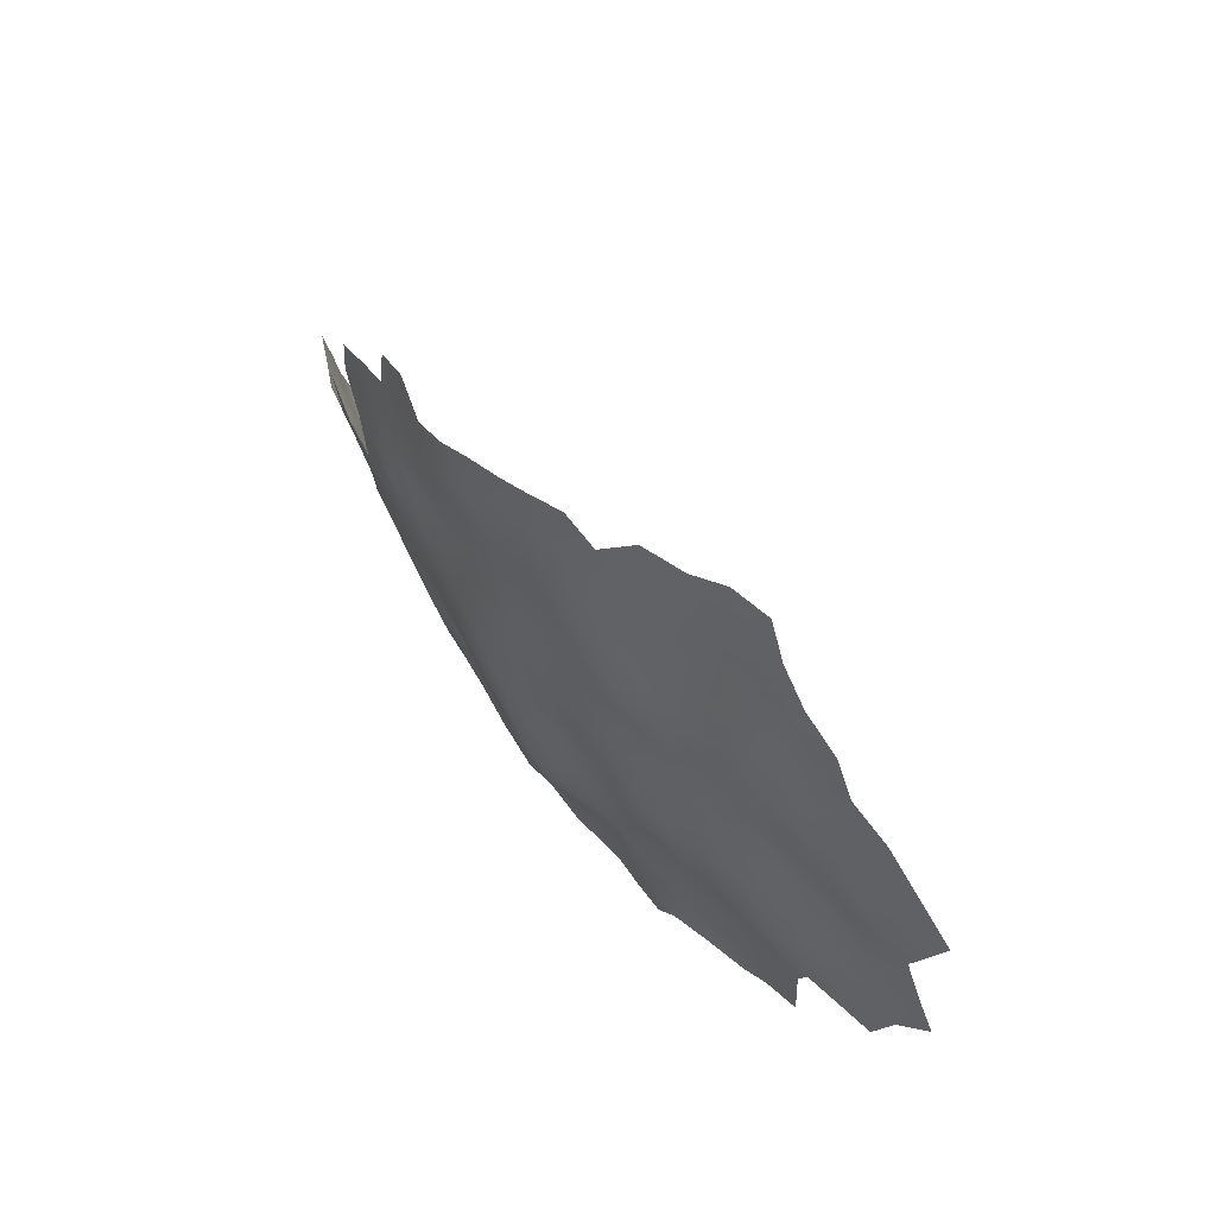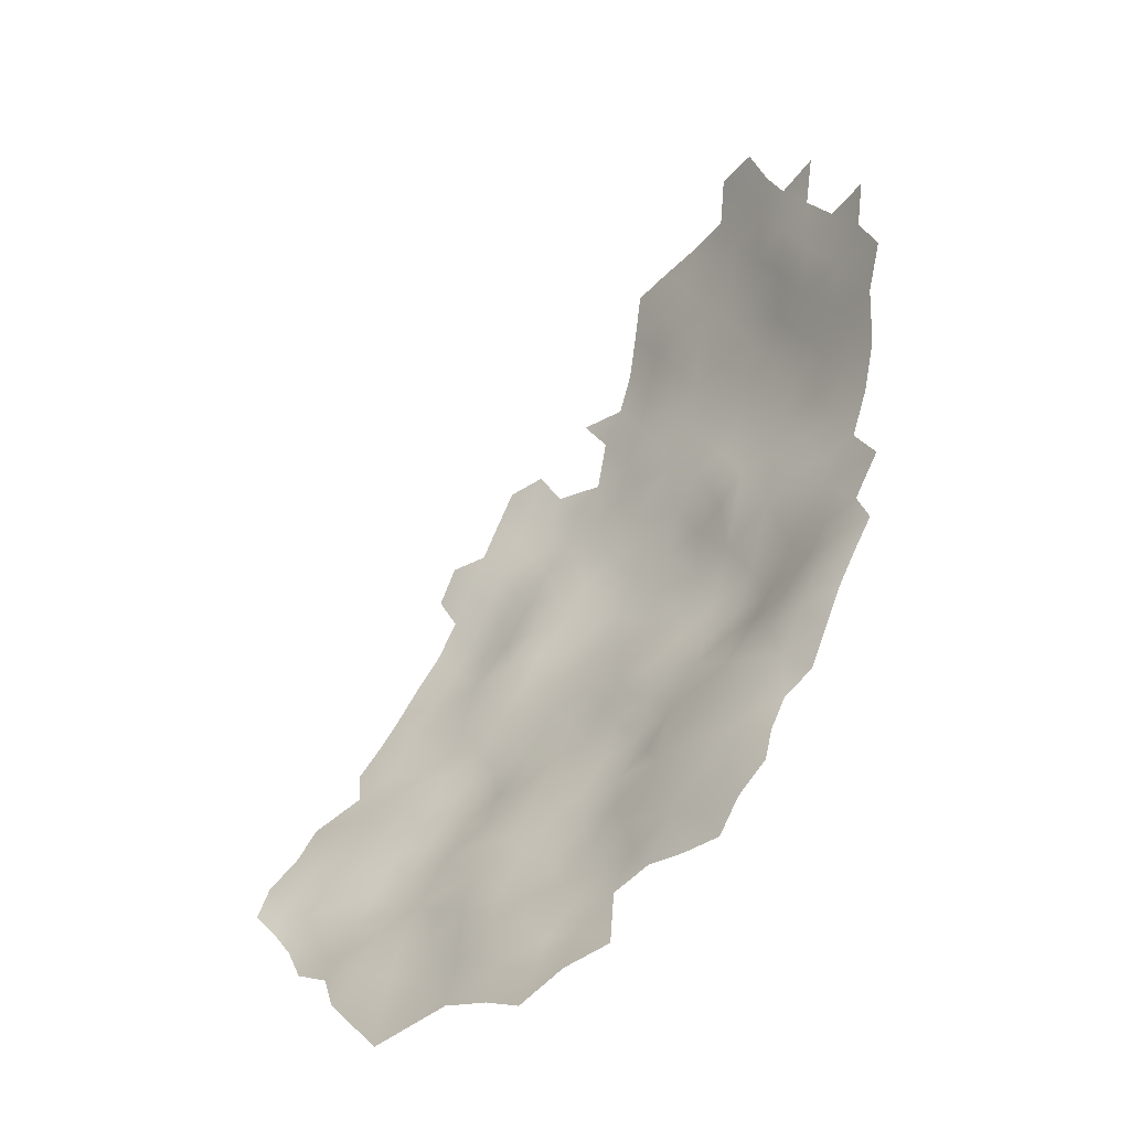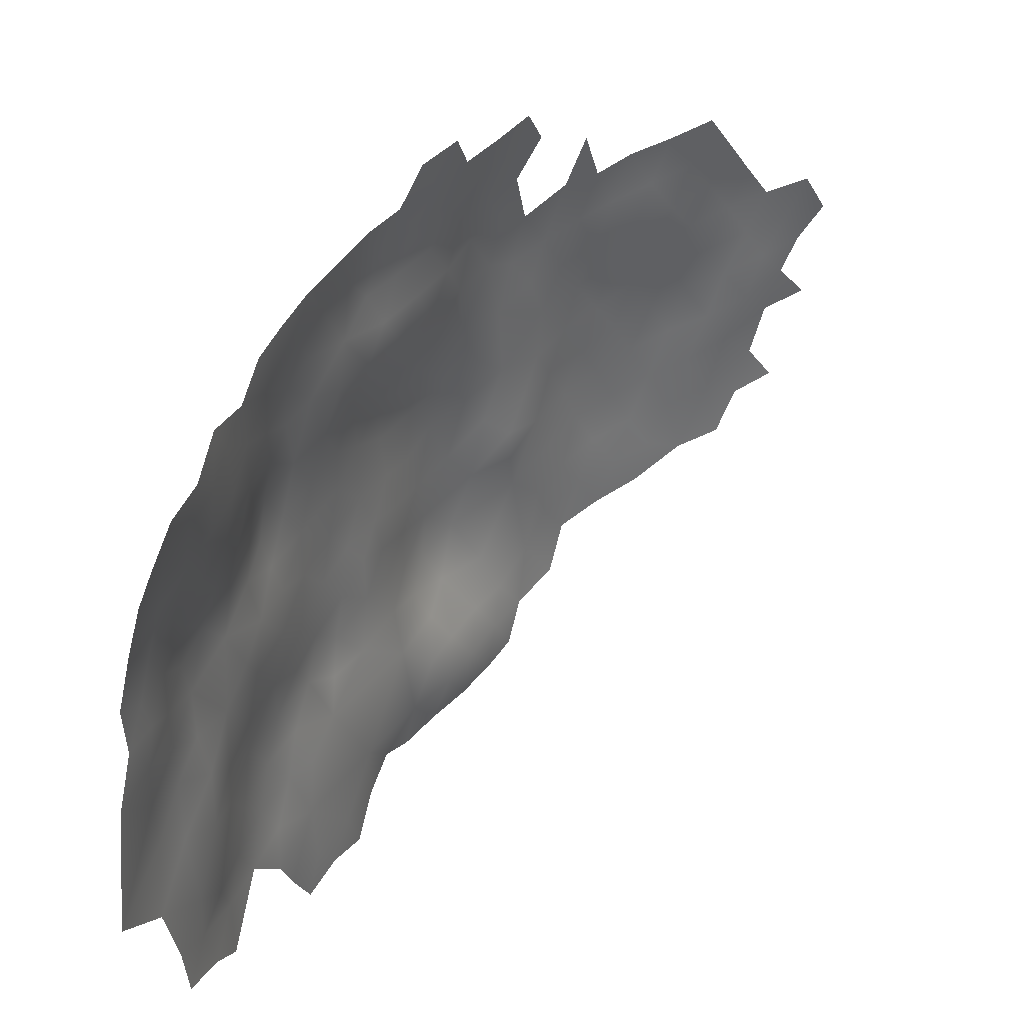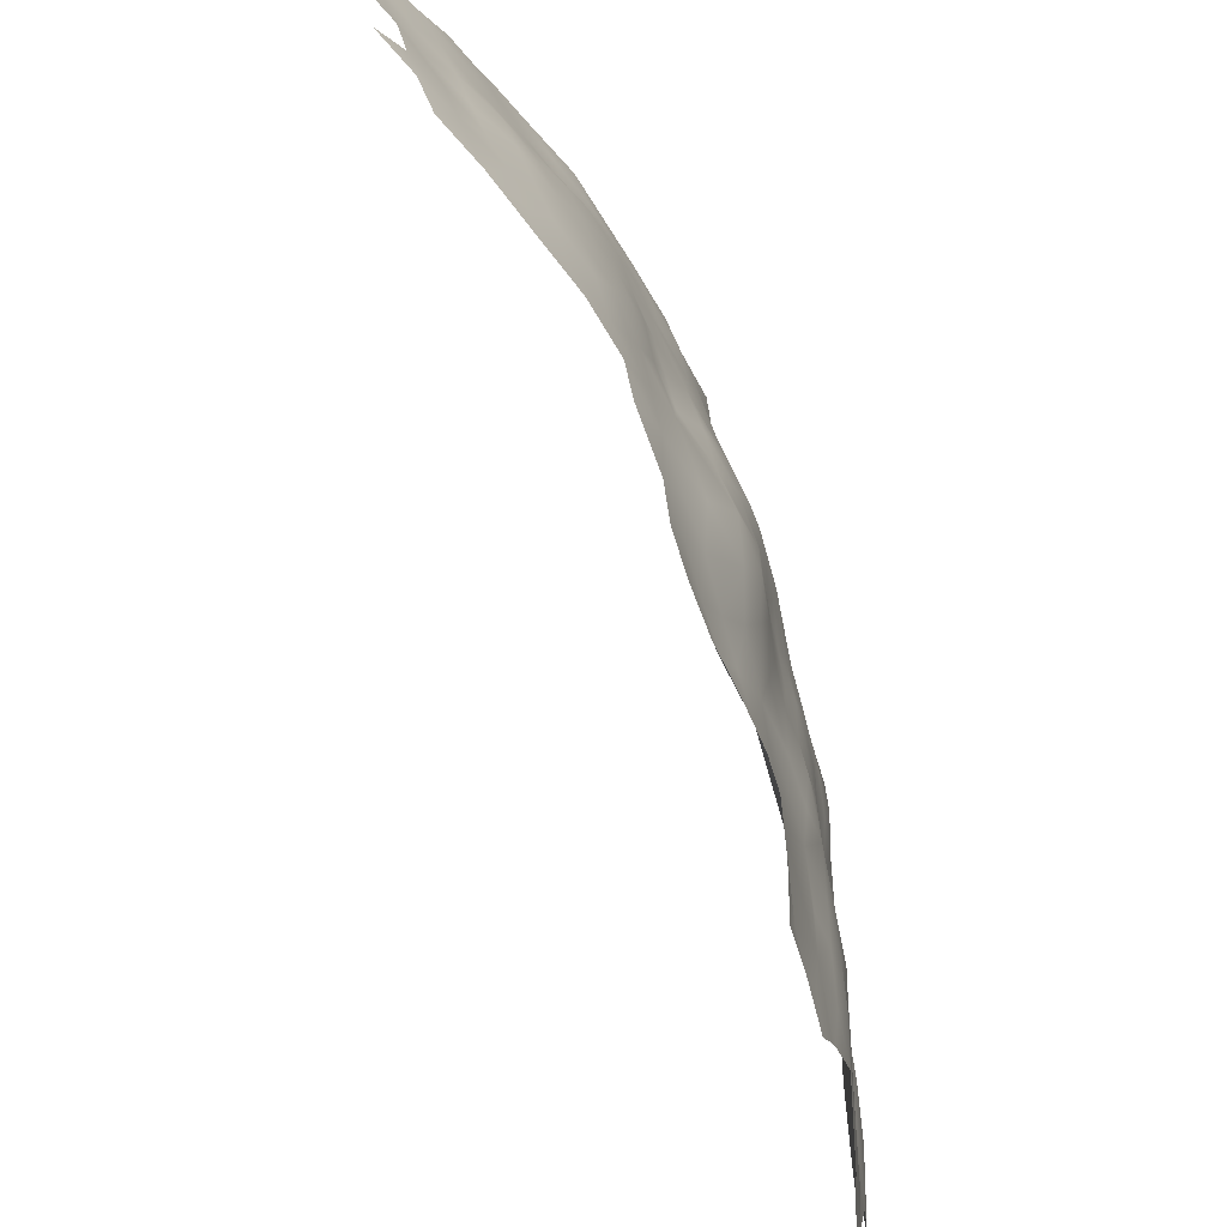
<metadata>
{"format":"obj","ext":"obj","renderer":"f3d","projection":"perspective","resolution":1024,"background":"white","views":[{"elev":-49.2,"azim":-163.6,"up":"+Z"},{"elev":0.1,"azim":-38.1,"up":"+Z"},{"elev":44.4,"azim":-112.1,"up":"+Y"},{"elev":-77.8,"azim":53.0,"up":"+Y"}]}
</metadata>
<code>
v 398.2 408.4 -185.7
v 398.9 405.2 -183.8
v 398 405.2 -187.5
v 399.2 402 -181.7
v 398.3 402.1 -185.5
v 397.7 411.7 -187.8
v 397 411.5 -191.4
v 397.4 408.1 -189.6
v 396.6 408 -193.3
v 396.8 404.8 -191.2
v 397.3 402.2 -189.4
v 396.5 402 -193.1
v 397.7 399 -187.5
v 398.6 399 -183.6
v 399.3 398.9 -179.6
v 397.9 395.8 -185.7
v 397.4 395.7 -189.4
v 398.6 395.9 -181.9
v 397.9 392.6 -183.5
v 397.3 392.3 -187.3
v 360.1 412.4 -245.1
v 394.4 415.6 -199.8
v 391.6 418.9 -204.5
v 390.2 419 -207.8
v 390.5 422 -206
v 388.8 421.9 -209
v 391.5 415.8 -206.5
v 398 383.2 -180.6
v 397.4 382.9 -184.1
v 396.6 379.8 -186.1
v 395.8 380 -190
v 399.5 402 -177.9
v 396.9 392.1 -190.9
v 396.7 395.5 -192.8
v 395.7 395.3 -196.5
v 396.3 398.7 -194.7
v 397 398.8 -190.9
v 396 392.1 -194.7
v 360.6 415.7 -244
v 360.6 418.5 -242.9
v 396.1 388.6 -193
v 395.3 388.4 -196.5
v 396.6 388.7 -189.3
v 397.4 389.1 -185.5
v 396.1 384.9 -191.2
v 396.8 384.7 -187.2
v 395.4 381.8 -193
v 394.4 381.7 -196.5
v 395.4 384.9 -194.8
v 394.7 378.6 -194.5
v 393.7 378.4 -198.4
v 395.9 404.7 -194.8
v 362.8 420.1 -240.9
v 365.5 419.8 -238.4
v 364.9 416.9 -239.4
v 362.5 416.6 -241.8
v 367.3 417.3 -237
v 367 413.7 -237.5
v 364.6 413.7 -240
v 369.6 414.2 -235.2
v 368.8 410.9 -236.2
v 366.2 410.7 -238.7
v 362.3 413.4 -242.5
v 363.9 410.5 -241.2
v 369.8 418.1 -235.2
v 361.4 410.2 -243.7
v 365.6 407.7 -240.2
v 365.1 404.6 -241
v 363 406.7 -242.5
v 367.3 405.3 -238.7
v 372.1 415.7 -233.3
v 372.1 412 -233.4
v 362.8 403.1 -242.6
v 360.7 404.8 -244.2
v 371.7 419.5 -233.5
v 374.5 414 -231.3
v 374.2 417.8 -231.1
v 360.4 407.4 -244.7
v 359.8 402 -244.9
v 368.3 421.3 -236.3
v 368.8 402.1 -236.9
v 369.7 405.7 -236
v 367.8 408.1 -237.5
v 370.4 408.6 -235
v 372.2 406.7 -233.7
v 371.8 403.5 -234.3
v 374.8 407.7 -231.8
v 374.1 404.7 -232.5
v 372.9 409.5 -233.1
v 374.9 410.8 -231.1
v 376.5 415.6 -229.2
v 376.8 418.9 -228.2
v 375.4 421.9 -229.4
v 377.8 422.1 -226.8
v 379.2 419 -225.5
v 378.2 416.2 -226.8
v 379.9 422.1 -223.9
v 373.2 421.7 -231.7
v 378 412.7 -227
v 384.3 424.9 -216.3
v 385.9 424.9 -213.1
v 385.5 421.9 -214.9
v 383.9 422 -218.1
v 387.2 421.9 -212
v 386.9 418.8 -213.6
v 385.3 418.9 -216.7
v 382.1 422 -221.2
v 383.5 419 -219.9
v 381.7 418.8 -222.8
v 386.4 415.7 -215.2
v 384.6 415.8 -218.3
v 388.4 415.6 -212.1
v 387.4 412.7 -213.5
v 385.3 412.7 -216.6
v 389.9 412.7 -210.8
v 386.3 409.7 -215.2
v 388.8 418.7 -210.5
v 390.3 415.7 -209.2
v 391.2 412.7 -207.8
v 390.6 409.3 -209
v 383.3 413 -219.8
v 384.1 409.9 -218.3
v 382.8 416.1 -221.2
v 376.5 412.4 -229.4
v 376.8 408.4 -229
v 378.9 408.2 -226
v 379.9 411 -224.4
v 381.3 407.8 -223.2
v 380.1 405.1 -224.8
v 378.1 404.9 -227.4
v 379.8 401.8 -225
v 382 403.3 -222.6
v 381.8 410.8 -221.6
v 383.3 408.2 -220.4
v 375.8 404.7 -230.3
v 376.9 401.6 -228.8
v 379 398.4 -226.1
v 376.6 397.7 -228.9
v 381.3 398.8 -223
v 380 395.4 -224.5
v 377.8 394.9 -227.1
v 381.9 395.4 -221.7
v 382.2 392.1 -221.1
v 384.1 394.2 -219.1
v 384.5 390.8 -218.7
v 384 397.7 -219.9
v 386.1 396.5 -217.6
v 386.5 393.2 -216.6
v 384.1 401.4 -220.3
v 378.7 392.1 -225.5
v 378.2 388.5 -226.4
v 376.7 391 -228.3
v 374.2 390.6 -230.7
v 375.3 393.7 -229.8
v 375.4 387.7 -229.5
v 380.6 393.1 -223.2
v 380.2 389.5 -223.2
v 378.9 385.4 -224.1
v 376.9 385.8 -227.1
v 372.1 392.2 -233
v 372.5 388.7 -232.8
v 369.4 392.5 -235.7
v 370.7 395.6 -234.5
v 369.3 398.5 -235.5
v 367.4 396.5 -237.7
v 371.5 399.8 -233.7
v 374.2 399.3 -231.2
v 373.2 396 -231.7
v 369.8 388.9 -235.9
v 370.9 385.6 -234.3
v 375.5 383.2 -227.8
v 373 381.9 -230.3
v 373.3 385.4 -231.4
v 395.7 408 -196.9
v 395.1 404.7 -198.5
v 393.8 404.6 -201.8
v 394.5 408 -200.2
v 395.8 401.6 -196.8
v 394.6 401.4 -200.1
v 399.2 390.5 -177.6
v 358.9 409 -246.4
v 385.4 406.8 -217.3
v 387.4 406.9 -214.3
v 387.1 404 -215.6
v 396.3 411.5 -195.2
v 382.4 388.8 -220.7
v 381.7 385.5 -220.6
v 369.4 382.3 -235.6
v 366.5 382.1 -238.2
v 363.7 382.1 -240.4
v 367.9 385.3 -237.1
v 367.5 378.6 -237
v 364.6 379.2 -239.7
v 369.9 379.3 -234.2
v 368.7 376.1 -234.7
v 361.6 380.7 -242.5
v 361.6 377.2 -241.7
v 358.9 378.9 -244.4
v 361.4 384.9 -242.3
v 358.9 382.9 -244.8
v 364.4 385.3 -239.6
v 371.8 382.2 -232.6
v 393.2 408 -203.6
v 391.9 407.7 -206.7
v 392.5 411.4 -205.5
v 392.4 405 -205
v 395.2 411.4 -198.4
v 392.9 401.4 -203.9
v 358.9 405 -246.2
v 395.2 398.2 -198.2
v 393.8 398 -201.5
v 388.5 409.5 -212.2
v 387 389.4 -216
v 362.9 399.6 -242.6
v 365.5 401.4 -240.4
v 363.9 374.6 -239.8
v 390.9 404.3 -208.2
v 395 391.6 -198
v 393.8 391.5 -201.5
v 394.6 394.8 -199.8
v 394.3 385 -198.6
v 364.9 397.6 -240.5
v 364.6 393.9 -239.9
v 363 395.9 -242.5
v 360.3 397.7 -245
v 380.8 414.5 -223.6
v 366.6 391.5 -238.1
v 366.4 388 -238.3
v 364 389.3 -240.1
v 391.2 374.7 -203.6
v 393.2 381.6 -200.3
v 397.9 386.5 -182.8
v 387.4 371.7 -208.8
v 383.8 371.5 -214.3
v 385.7 371.5 -211.3
v 382.3 371.4 -217.4
v 382.7 374.5 -215.9
v 381.1 374.7 -219.4
v 382.4 377.8 -217.4
v 384.2 378 -215
v 388.8 374.6 -207.3
v 386.9 374.8 -210.2
v 388.2 377.6 -209.3
v 390.2 379 -206.2
v 386.4 377.9 -212.1
v 388.4 381.4 -210.9
v 384.7 374.7 -213.1
v 381.2 381.2 -220.2
v 384.2 387.3 -218.8
v 384.3 384 -218
v 386.3 385.9 -216.5
v 386.5 382.3 -214.9
v 399.3 396.1 -178.4
v 376.8 371.4 -224.8
v 377.1 375.8 -224.6
v 379.1 372.5 -222.6
v 399.6 398.6 -176.1
v 384.1 381.2 -216.8
v 389 404.9 -212
v 389.6 401.3 -210.5
v 388.3 401.2 -213.6
v 386.6 400.8 -217
v 387.8 397.6 -215.1
v 385.6 404 -218.1
v 398.5 390.2 -181.3
v 380.7 371.2 -220.3
v 374 402 -231.9
v 391.8 391.2 -204.7
v 393.1 394.7 -203
v 357.3 401.5 -247.6
v 369.5 373 -233.6
v 372 377.4 -231
v 391.6 381.2 -204
v 390.2 392.3 -207.6
v 392.3 397.5 -204.4
v 398.9 393.5 -179.9
v 392.3 378.3 -202.1
v 388.4 393.3 -213.5
v 389.1 390 -211.3
v 390 389.8 -207.6
v 388.3 386.2 -213.3
v 394 412.1 -201.6
v 371.6 372.8 -230.9
v 373.7 372.8 -227.7
v 372.4 370.2 -229.4
v 374.3 369.4 -226.7
v 370.2 369.9 -232.1
v 360.5 393.4 -244.8
v 362.1 391 -242.8
v 391.3 394.7 -206
v 390 394.6 -209.8
v 389.3 397.8 -211.6
v 390.9 398.4 -207.9
v 394.1 388.2 -200.2
v 392.3 387.7 -203.2
v 392.8 384.6 -202
v 390.5 386.5 -207.3
v 391.4 383.7 -204.6
v 383.9 405.3 -220.4
v 355.3 392.3 -249.1
v 358.8 387.9 -245.7
f 79 270 209
f 56 63 39
f 89 90 87
f 62 61 83
f 53 54 55
f 60 61 58
f 96 91 92
f 96 92 95
f 62 58 61
f 78 74 209
f 123 109 108
f 142 143 156
f 124 90 76
f 73 68 215
f 63 64 66
f 130 126 129
f 85 82 84
f 73 69 68
f 73 74 69
f 94 95 92
f 55 54 57
f 182 184 264
f 182 183 184
f 68 67 70
f 68 69 67
f 112 118 115
f 112 117 118
f 215 214 73
f 62 67 64
f 83 61 84
f 134 128 133
f 93 94 92
f 76 77 91
f 76 91 124
f 56 40 53
f 56 53 55
f 40 56 39
f 126 127 128
f 107 103 108
f 101 104 102
f 125 126 130
f 140 142 156
f 290 275 269
f 26 25 24
f 81 70 82
f 189 192 193
f 189 193 190
f 155 153 152
f 153 154 152
f 264 184 262
f 71 77 76
f 71 76 72
f 86 85 88
f 86 82 85
f 83 82 70
f 83 84 82
f 59 58 62
f 59 64 63
f 59 62 64
f 77 71 75
f 102 104 105
f 243 242 245
f 72 60 71
f 107 108 109
f 101 102 100
f 132 131 129
f 84 89 85
f 135 130 136
f 213 145 148
f 160 153 161
f 137 131 139
f 227 228 229
f 102 105 106
f 26 24 117
f 140 137 139
f 140 139 142
f 79 209 74
f 182 116 183
f 167 166 267
f 129 126 128
f 150 151 152
f 85 89 87
f 15 32 257
f 94 97 95
f 133 128 127
f 144 143 142
f 144 142 146
f 237 234 236
f 102 103 100
f 224 214 222
f 259 260 261
f 261 263 262
f 238 236 266
f 238 237 236
f 207 174 177
f 88 85 87
f 247 234 237
f 285 284 286
f 179 208 176
f 157 151 150
f 157 150 156
f 250 258 248
f 110 106 105
f 267 86 88
f 267 166 86
f 119 118 27
f 261 262 184
f 111 106 110
f 111 110 114
f 135 125 130
f 283 287 271
f 254 255 256
f 175 179 176
f 175 178 179
f 247 245 242
f 220 219 269
f 224 225 214
f 250 187 249
f 250 248 187
f 222 214 215
f 83 70 67
f 83 67 62
f 160 163 168
f 122 116 182
f 122 114 116
f 110 112 113
f 141 137 140
f 141 138 137
f 291 292 293
f 204 205 203
f 99 124 91
f 99 91 96
f 121 123 111
f 114 110 113
f 114 113 116
f 290 268 274
f 147 144 146
f 287 283 285
f 242 241 233
f 10 12 52
f 111 108 106
f 111 123 108
f 269 275 211
f 24 118 117
f 24 27 118
f 251 250 249
f 114 121 111
f 114 122 121
f 157 143 186
f 157 156 143
f 144 148 145
f 144 147 148
f 243 244 241
f 243 241 242
f 175 176 177
f 175 177 174
f 106 103 102
f 106 108 103
f 135 267 88
f 161 173 170
f 161 170 169
f 268 269 219
f 268 290 269
f 206 176 208
f 51 277 231
f 206 217 204
f 206 204 203
f 239 237 238
f 63 21 39
f 63 66 21
f 17 37 13
f 283 284 285
f 72 90 89
f 72 76 90
f 19 276 265
f 202 170 173
f 237 240 247
f 237 239 240
f 37 11 13
f 163 160 162
f 226 133 127
f 52 178 175
f 66 181 21
f 66 78 181
f 187 186 249
f 242 233 235
f 210 35 220
f 50 51 48
f 113 115 212
f 113 112 115
f 11 12 10
f 210 211 179
f 210 179 178
f 257 253 15
f 10 3 11
f 10 8 3
f 192 194 195
f 203 177 176
f 203 176 206
f 37 17 34
f 210 36 35
f 210 178 36
f 288 225 224
f 16 14 18
f 196 200 199
f 196 198 200
f 4 14 5
f 4 5 2
f 18 253 276
f 220 269 211
f 220 211 210
f 119 115 118
f 221 231 296
f 12 178 52
f 12 36 178
f 145 143 144
f 48 47 50
f 219 220 218
f 174 207 185
f 78 69 74
f 135 88 87
f 135 87 125
f 97 109 95
f 97 107 109
f 120 115 119
f 120 212 115
f 245 247 240
f 34 35 36
f 34 38 35
f 299 182 264
f 47 49 45
f 47 48 49
f 19 18 276
f 223 224 222
f 2 5 3
f 2 3 1
f 223 222 165
f 217 260 259
f 212 116 113
f 212 183 116
f 48 51 231
f 105 112 110
f 140 156 150
f 140 150 141
f 190 196 199
f 105 117 112
f 125 87 90
f 171 155 159
f 171 173 155
f 290 293 275
f 158 159 151
f 17 13 16
f 32 15 4
f 7 8 9
f 201 190 199
f 15 253 18
f 24 25 23
f 24 23 27
f 188 170 202
f 33 34 17
f 42 49 221
f 145 249 186
f 145 186 143
f 197 198 196
f 37 34 36
f 188 189 191
f 211 208 179
f 11 3 5
f 11 5 13
f 20 43 33
f 20 44 43
f 208 211 275
f 188 194 192
f 188 192 189
f 250 252 258
f 250 251 252
f 191 170 188
f 8 1 3
f 9 8 10
f 9 10 52
f 52 174 9
f 52 175 174
f 6 8 7
f 6 1 8
f 247 235 234
f 247 242 235
f 19 44 20
f 9 174 185
f 7 9 185
f 245 246 243
f 261 260 292
f 261 292 263
f 276 180 265
f 221 48 231
f 221 49 48
f 42 221 294
f 294 219 218
f 294 218 42
f 41 49 42
f 41 45 49
f 14 13 5
f 14 16 13
f 15 14 4
f 15 18 14
f 294 296 295
f 294 221 296
f 281 251 213
f 229 228 201
f 33 43 41
f 267 135 136
f 19 20 16
f 19 16 18
f 33 38 34
f 33 41 38
f 122 134 133
f 122 133 121
f 43 45 41
f 299 264 149
f 299 149 132
f 104 26 117
f 104 117 105
f 86 81 82
f 42 218 38
f 42 38 41
f 259 184 183
f 259 261 184
f 232 28 29
f 64 67 69
f 230 241 244
f 284 254 286
f 290 274 291
f 290 291 293
f 139 146 142
f 252 251 281
f 298 295 296
f 298 297 295
f 218 35 38
f 218 220 35
f 43 44 46
f 43 46 45
f 92 91 77
f 260 293 292
f 202 194 188
f 134 182 299
f 134 122 182
f 205 120 119
f 205 204 120
f 17 20 33
f 17 16 20
f 191 169 170
f 65 75 71
f 189 190 201
f 223 227 229
f 125 90 124
f 209 181 78
f 66 69 78
f 66 64 69
f 155 152 151
f 155 151 159
f 169 191 228
f 149 264 262
f 219 295 268
f 219 294 295
f 226 123 121
f 226 121 133
f 56 59 63
f 56 55 59
f 278 213 148
f 37 12 11
f 37 36 12
f 141 150 152
f 141 152 154
f 238 266 256
f 280 274 268
f 213 251 249
f 213 249 145
f 80 65 57
f 80 57 54
f 60 58 57
f 55 58 59
f 55 57 58
f 191 201 228
f 191 189 201
f 296 273 298
f 158 151 157
f 138 141 154
f 258 239 248
f 258 240 239
f 72 89 84
f 79 74 73
f 98 77 75
f 226 109 123
f 172 202 173
f 172 173 171
f 177 282 207
f 161 153 155
f 161 155 173
f 244 273 277
f 244 277 230
f 160 161 169
f 160 169 162
f 167 267 136
f 167 136 138
f 265 44 19
f 265 232 44
f 217 120 204
f 132 139 131
f 149 139 132
f 149 146 139
f 279 213 278
f 279 281 213
f 226 127 99
f 166 163 164
f 297 280 268
f 297 268 295
f 226 99 96
f 165 164 163
f 131 130 129
f 207 282 22
f 299 128 134
f 289 288 224
f 147 262 263
f 160 154 153
f 160 168 154
f 273 231 277
f 273 296 231
f 137 138 136
f 72 61 60
f 72 84 61
f 31 50 47
f 132 128 299
f 132 129 128
f 227 223 165
f 70 215 68
f 70 81 215
f 272 194 202
f 272 202 172
f 166 81 86
f 166 164 81
f 65 60 57
f 65 71 60
f 259 183 212
f 165 163 162
f 165 162 227
f 272 195 194
f 93 77 98
f 93 92 77
f 196 190 193
f 232 46 44
f 232 29 46
f 131 137 136
f 131 136 130
f 79 214 225
f 79 73 214
f 30 46 29
f 99 127 126
f 166 167 168
f 166 168 163
f 80 75 65
f 197 193 216
f 197 196 193
f 223 289 224
f 223 229 289
f 227 169 228
f 227 162 169
f 203 205 282
f 203 282 177
f 27 205 119
f 284 255 254
f 31 47 45
f 274 280 279
f 252 240 258
f 291 274 279
f 291 279 278
f 278 292 291
f 263 148 147
f 278 148 263
f 278 263 292
f 125 99 126
f 125 124 99
f 138 168 167
f 138 154 168
f 246 252 281
f 272 283 271
f 272 271 195
f 157 186 187
f 157 187 158
f 262 146 149
f 262 147 146
f 226 95 109
f 226 96 95
f 301 199 200
f 171 159 158
f 31 46 30
f 31 45 46
f 244 298 273
f 279 280 297
f 252 246 245
f 252 245 240
f 259 120 217
f 259 212 120
f 192 216 193
f 246 244 243
f 165 222 215
f 208 275 293
f 284 283 272
f 217 206 208
f 81 164 165
f 81 165 215
f 270 79 225
f 301 288 289
f 229 201 199
f 238 256 255
f 217 293 260
f 217 208 293
f 158 187 248
f 289 229 199
f 289 199 301
f 238 248 239
f 297 281 279
f 171 272 172
f 300 288 301
f 300 225 288
f 300 270 225
f 244 297 298
f 297 246 281
f 297 244 246
f 272 255 284
f 255 248 238
f 248 171 158
f 171 255 272
f 248 255 171

</code>
